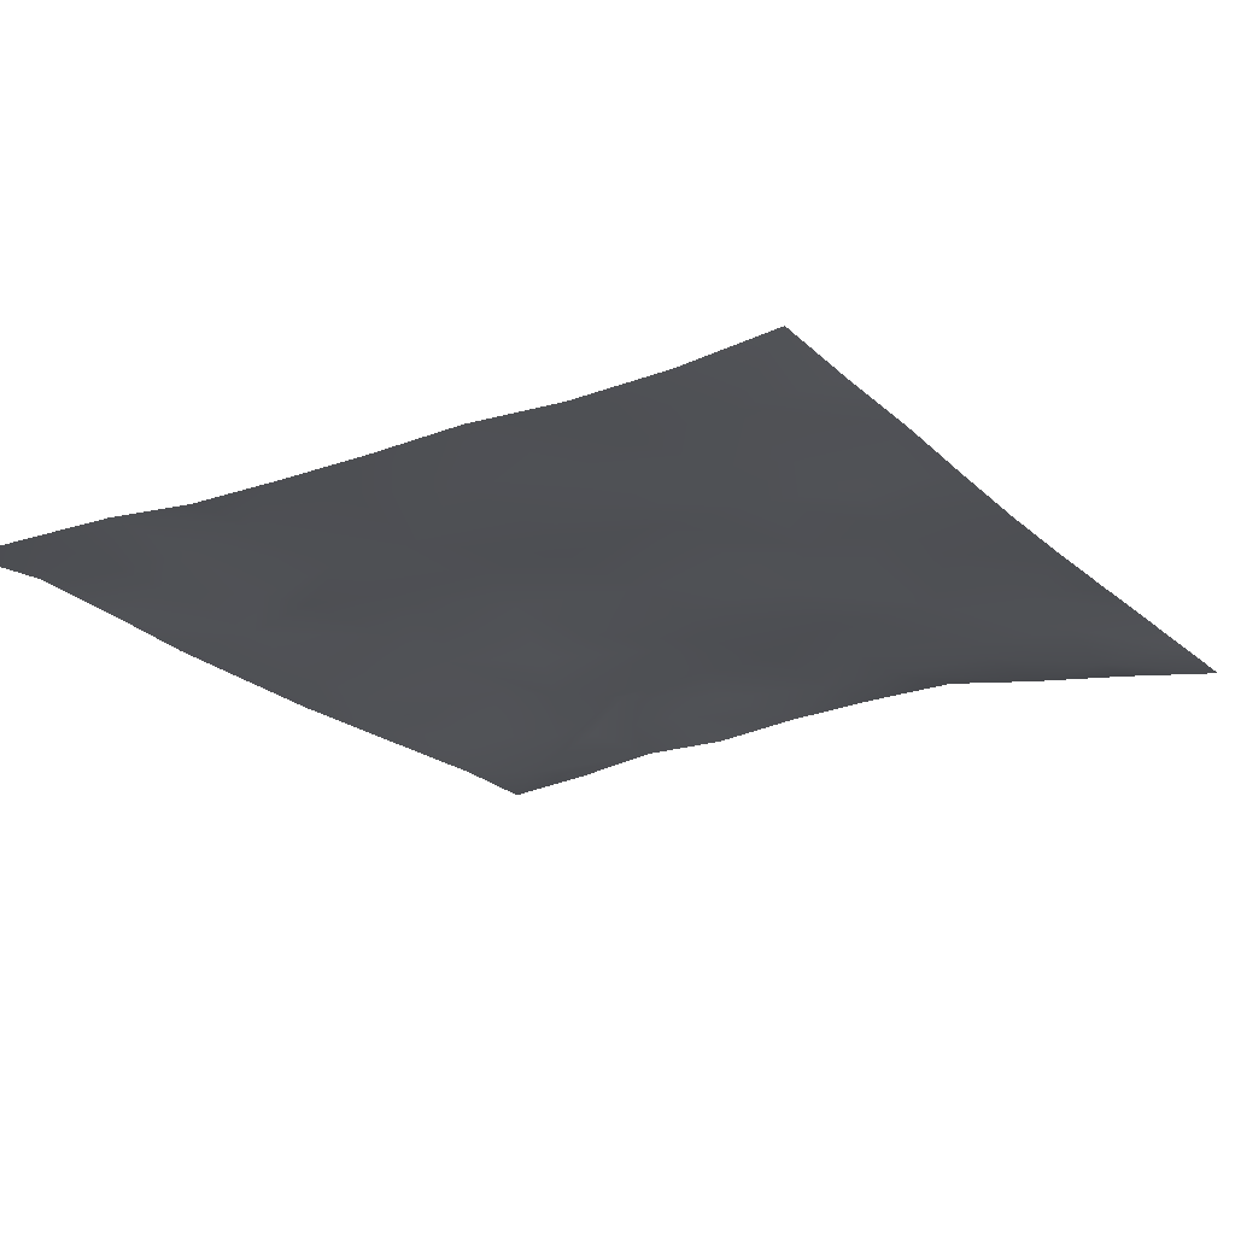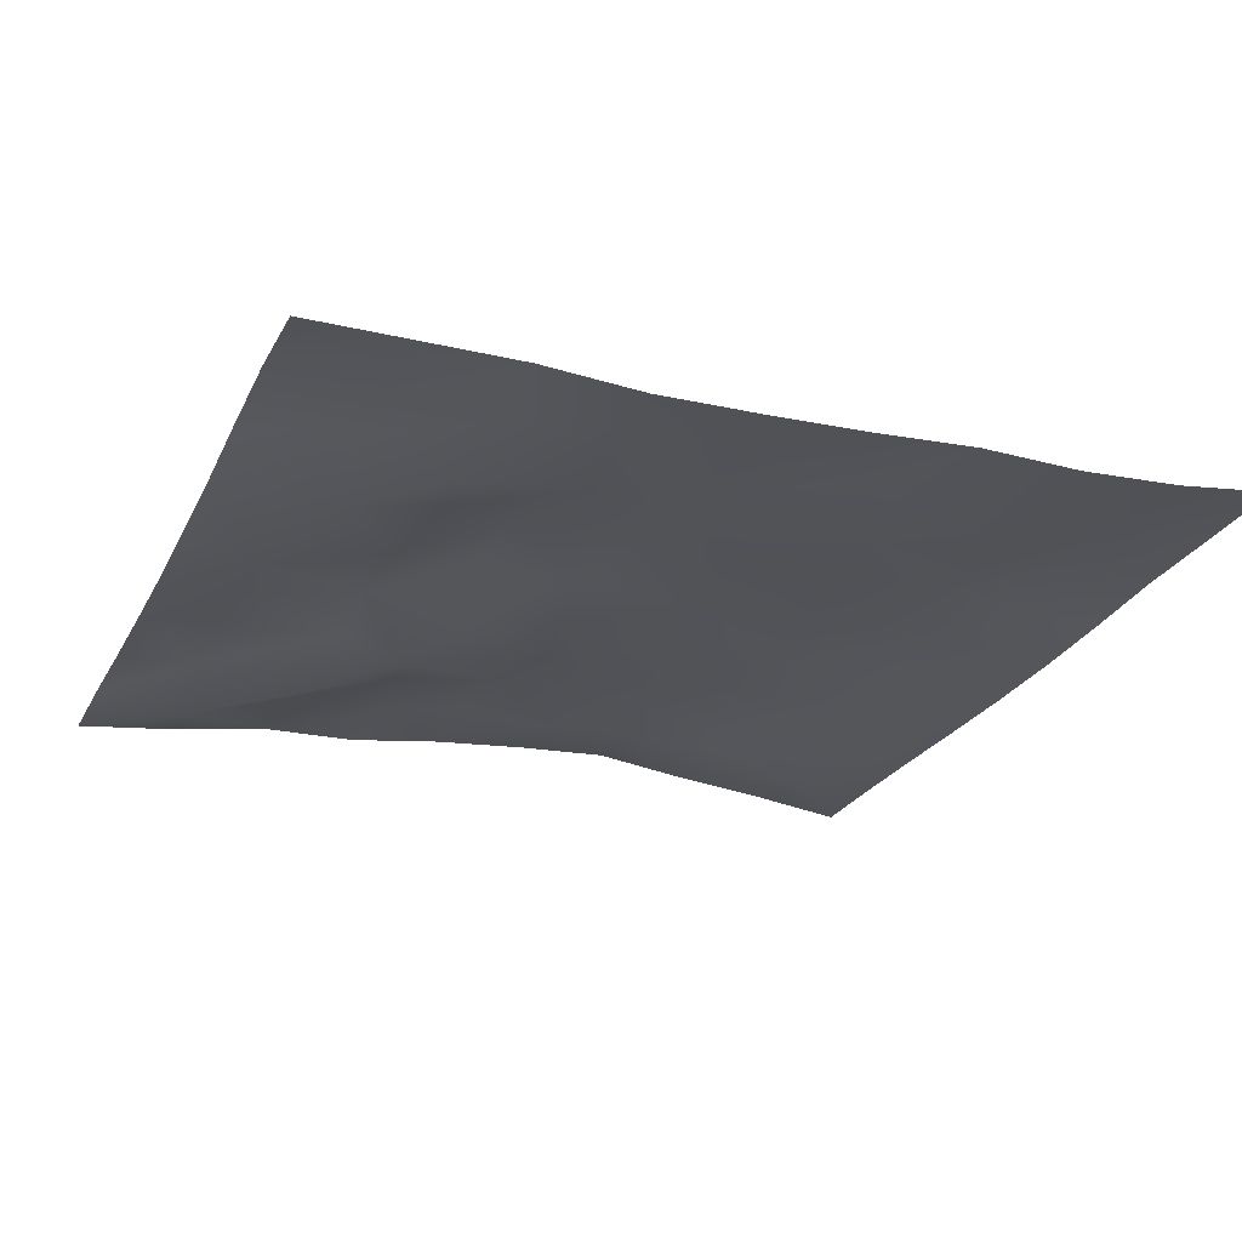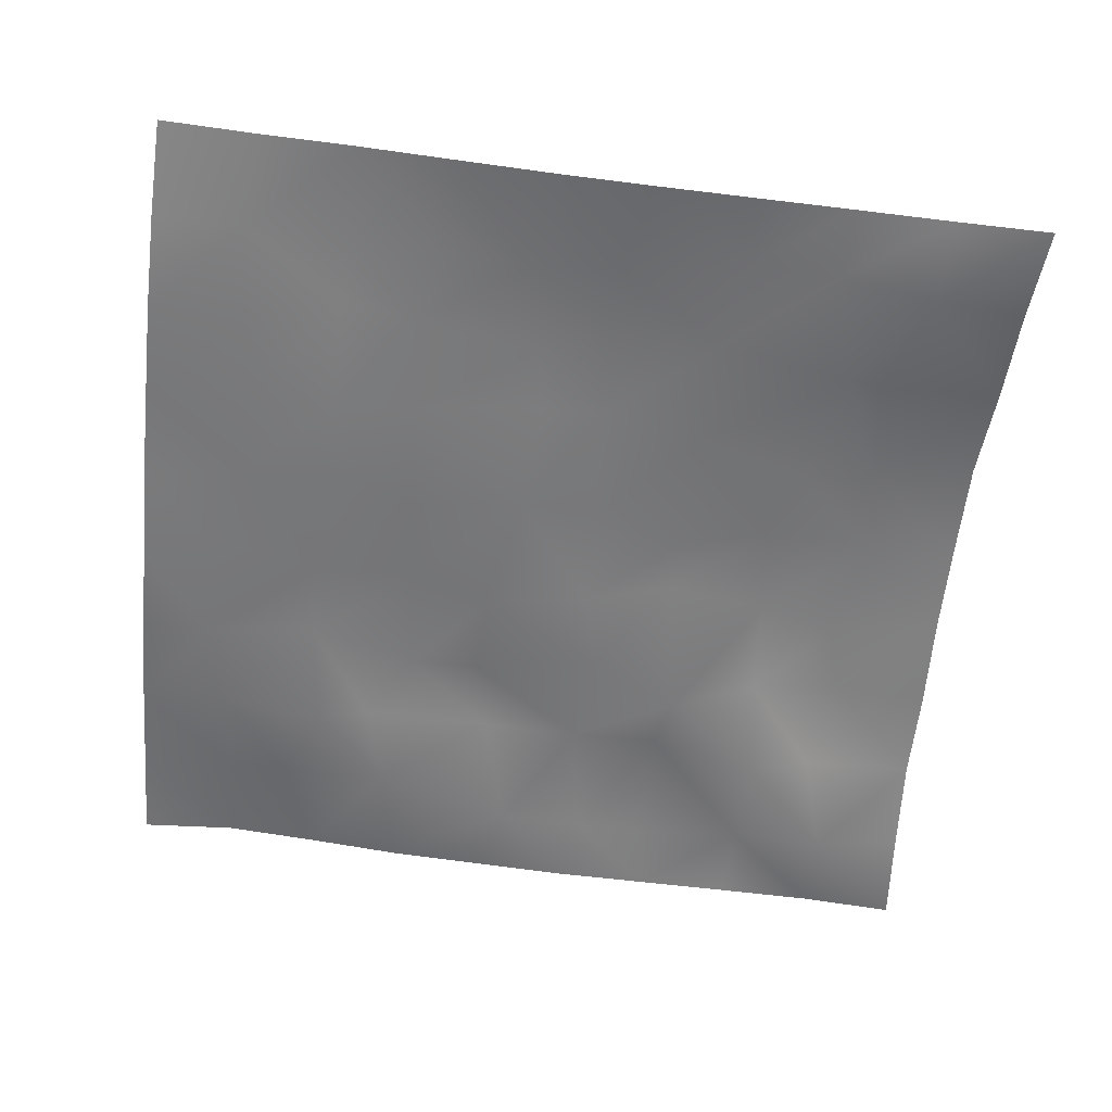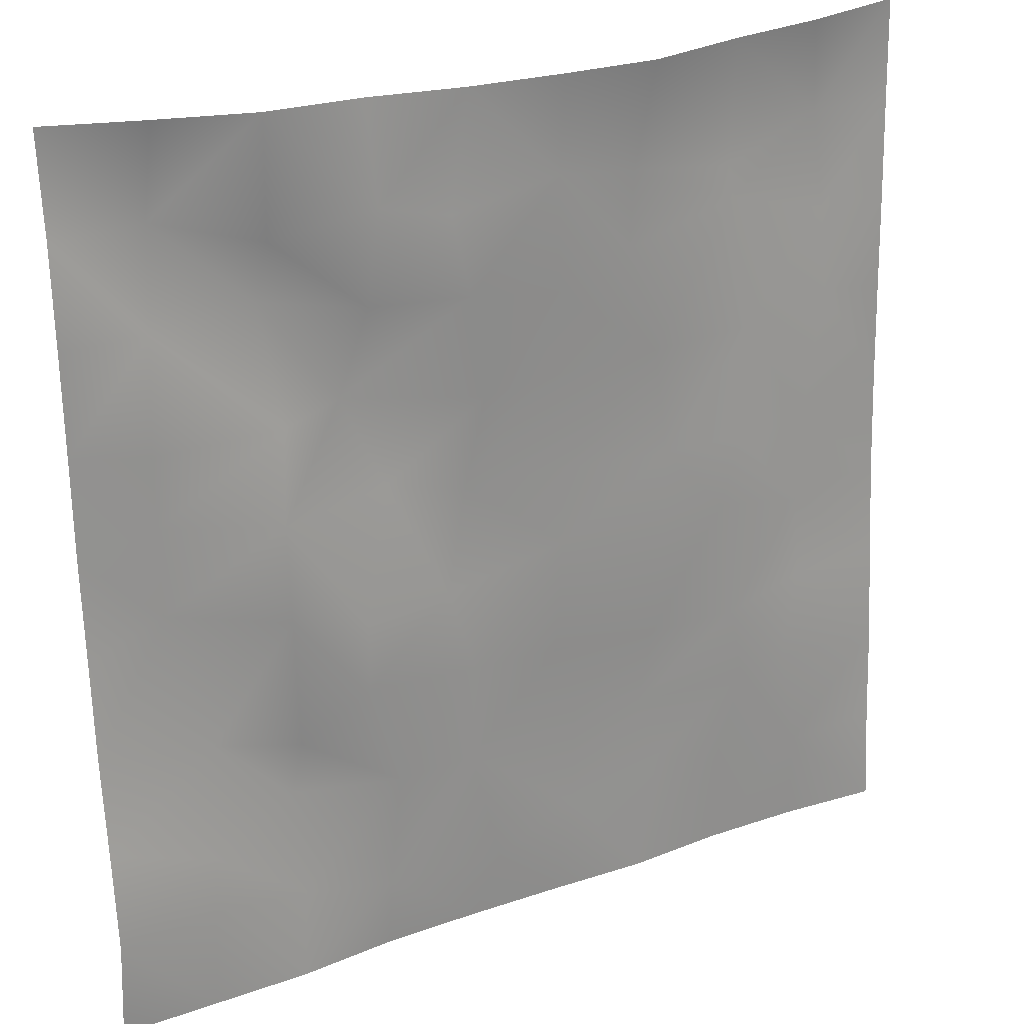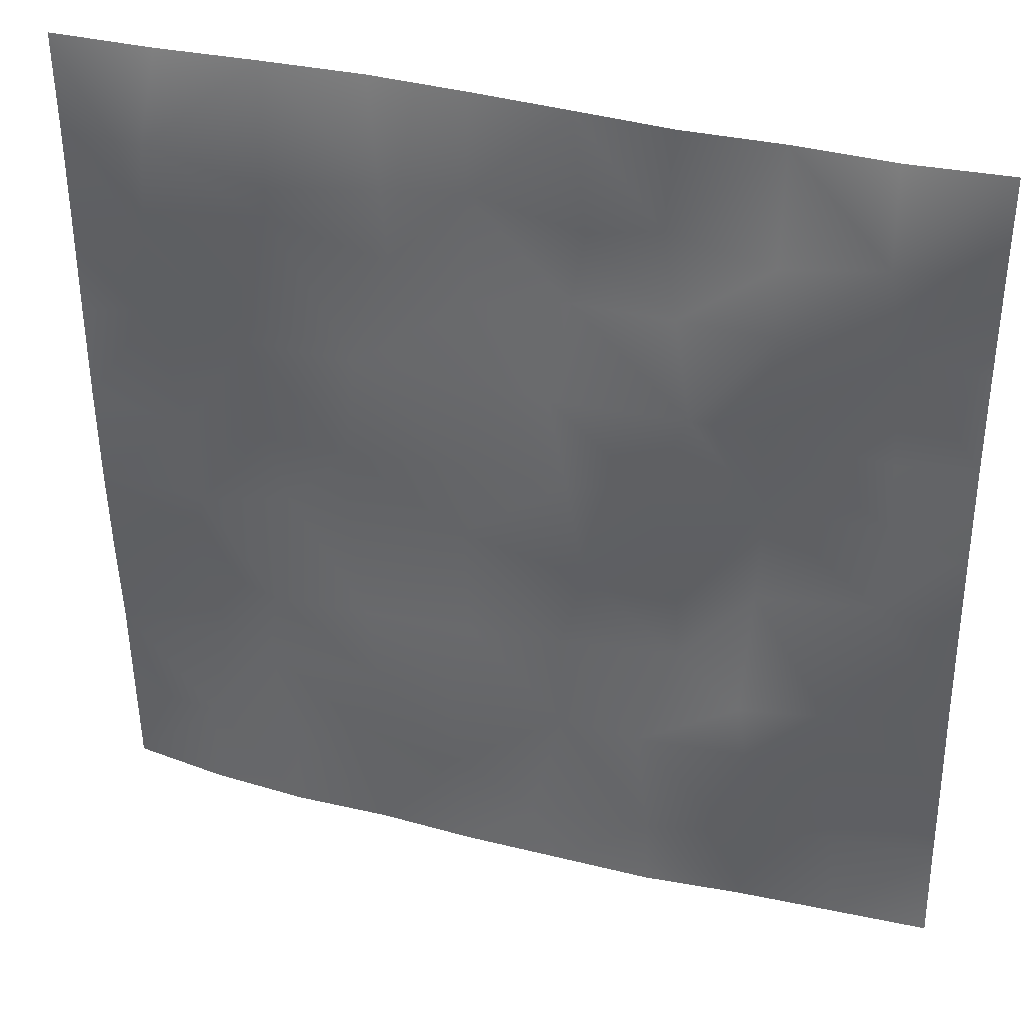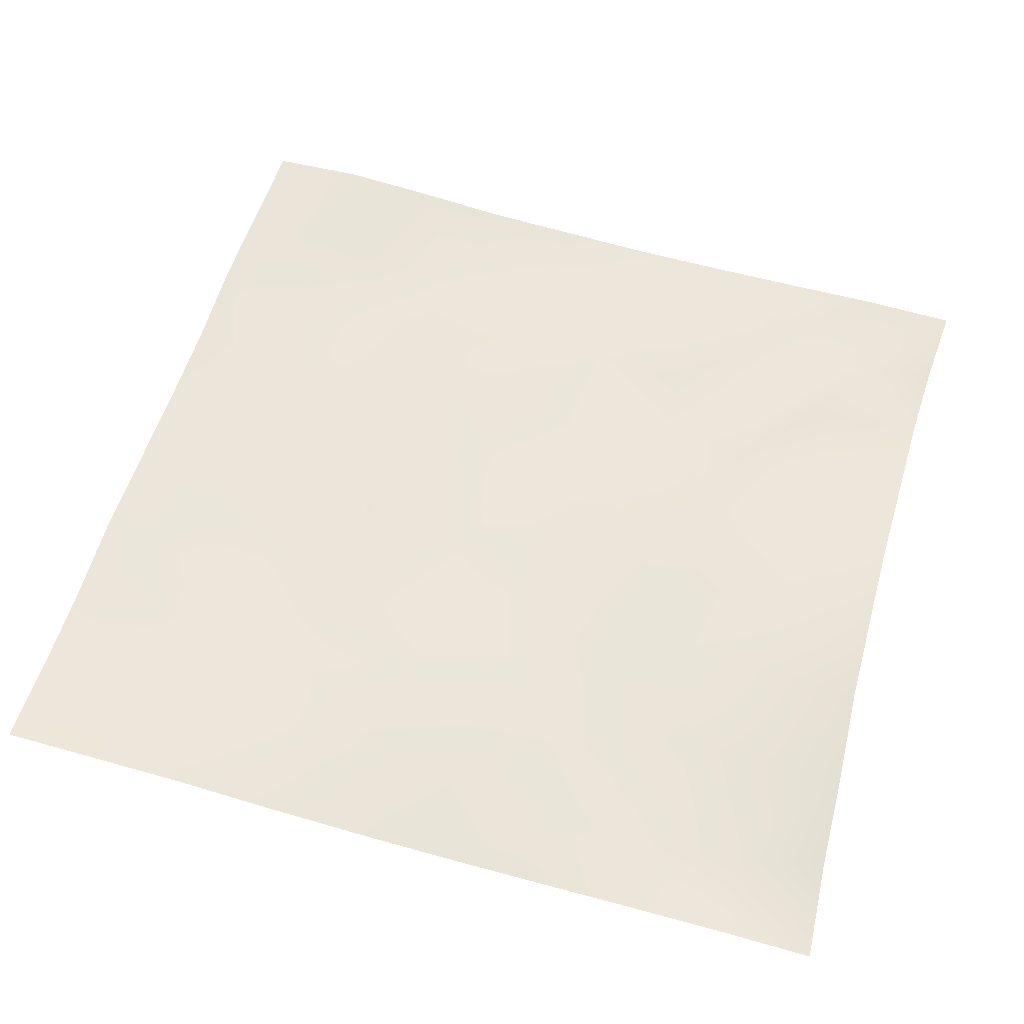
<metadata>
{"format":"obj","ext":"obj","renderer":"f3d","projection":"perspective","resolution":1024,"background":"white","views":[{"elev":-18.7,"azim":33.8,"up":"+Z"},{"elev":-22.0,"azim":-21.3,"up":"+Z"},{"elev":-57.4,"azim":83.7,"up":"+Z"},{"elev":25.0,"azim":-30.2,"up":"+Y"},{"elev":35.1,"azim":-161.3,"up":"+Y"},{"elev":55.7,"azim":105.9,"up":"+Z"}]}
</metadata>
<code>
o GNATVCloth
v -4.984 -4.985 0.4375
v 5.042 -4.992 0.454
v -5.013 5.021 0.004229
v 4.987 5.021 0.004229
v -3.879 -5.012 0.4078
v -2.767 -5.039 0.3764
v -1.651 -5.044 0.2785
v -0.5331 -5.045 0.275
v 0.5881 -5.058 0.2826
v 1.707 -5.058 0.3246
v 2.822 -5.044 0.2805
v 3.936 -5.023 0.3248
v 3.869 4.953 0.1434
v 2.755 4.924 0.2661
v 1.647 4.871 0.4124
v 0.543 4.864 0.3795
v -0.5645 4.862 0.3151
v -1.664 4.88 0.2052
v -2.776 4.894 0.2134
v -3.886 4.942 0.07933
v -4.993 3.907 0.07368
v -4.981 2.792 0.09236
v -4.975 1.677 0.1122
v -4.973 0.5624 0.1385
v -4.97 -0.5492 0.2034
v -4.969 -1.66 0.2701
v -4.967 -2.767 0.3922
v -4.964 -3.872 0.493
v 5.028 -3.882 0.3872
v 5.023 -2.771 0.3362
v 5.021 -1.663 0.2432
v 5.014 -0.5522 0.1664
v 5.008 0.5605 0.1194
v 5.001 1.675 0.09178
v 4.993 2.79 0.06966
v 4.985 3.906 0.04015
v -3.803 -3.857 0.3778
v -3.762 -3.21 0.3509
v -3.63 -1.933 0.1689
v -4.085 -0.278 0.1279
v -4.116 0.7363 0.1608
v -4.112 1.523 0.1497
v -4.06 2.816 0.1497
v -3.929 3.879 -0.08845
v -2.684 -4.019 0.2906
v -2.76 -2.754 0.2055
v -2.645 -2.162 0.2444
v -2.729 -0.6183 0.3248
v -2.767 0.5119 0.3304
v -2.691 1.558 0.2319
v -2.835 2.877 -0.0199
v -2.762 3.555 0.1549
v -1.627 -4.243 0.2996
v -1.474 -2.934 0.282
v -1.866 -1.649 0.3701
v -1.852 -0.8523 0.3497
v -1.51 0.6299 0.1739
v -1.969 1.678 0.03975
v -1.723 2.711 0.2698
v -1.562 3.732 0.2424
v -0.2062 -4.326 0.2948
v -0.566 -2.897 0.3044
v -0.5256 -1.764 0.3166
v -0.8203 -0.7837 0.2677
v -0.59 0.4292 0.2406
v -0.3625 1.457 0.2847
v -0.5649 2.645 0.3647
v -0.7487 3.534 0.2845
v 0.7611 -3.904 0.3084
v 0.828 -2.616 0.24
v 0.543 -1.835 0.2781
v 0.6276 -0.4985 0.2809
v 0.5981 0.4075 0.2811
v 0.3097 1.513 0.2875
v 0.532 2.483 0.3038
v 0.5444 3.767 0.2927
v 1.971 -3.662 0.2709
v 1.692 -2.851 0.2556
v 1.84 -1.935 0.3077
v 2.001 -0.4087 0.2697
v 1.986 0.2778 0.2681
v 1.835 1.539 0.2279
v 1.421 2.813 0.3079
v 1.475 3.661 0.266
v 2.811 -3.931 0.291
v 3.118 -2.849 0.3293
v 2.973 -1.977 0.286
v 2.739 -0.5163 0.3187
v 2.985 0.2755 0.29
v 3.083 1.572 0.2034
v 2.787 3.143 0.2401
v 2.743 3.503 0.1951
v 3.935 -3.978 0.3334
v 3.681 -2.724 0.3619
v 3.896 -1.687 0.3065
v 3.832 -0.7338 0.2515
v 3.895 0.279 0.2311
v 4.187 1.797 0.1521
v 4.146 2.759 0.06544
v 4.028 3.881 -0.01101
f 100 4 13
f 44 3 21
f 44 19 20
f 60 19 52
f 60 17 18
f 76 17 68
f 84 16 76
f 84 14 15
f 100 14 92
f 11 93 85
f 93 86 85
f 94 87 86
f 87 96 88
f 96 89 88
f 97 90 89
f 90 99 91
f 91 100 92
f 10 85 77
f 77 86 78
f 78 87 79
f 79 88 80
f 88 81 80
f 81 90 82
f 82 91 83
f 91 84 83
f 10 69 9
f 69 78 70
f 70 79 71
f 79 72 71
f 72 81 73
f 73 82 74
f 82 75 74
f 83 76 75
f 9 61 8
f 69 62 61
f 62 71 63
f 63 72 64
f 72 65 64
f 65 74 66
f 66 75 67
f 67 76 68
f 8 53 7
f 53 62 54
f 54 63 55
f 55 64 56
f 64 57 56
f 57 66 58
f 58 67 59
f 59 68 60
f 6 53 45
f 45 54 46
f 54 47 46
f 55 48 47
f 56 49 48
f 49 58 50
f 58 51 50
f 59 52 51
f 6 37 5
f 45 38 37
f 46 39 38
f 39 48 40
f 40 49 41
f 41 50 42
f 50 43 42
f 51 44 43
f 5 28 1
f 28 38 27
f 27 39 26
f 26 40 25
f 40 24 25
f 41 23 24
f 23 43 22
f 43 21 22
f 2 93 12
f 93 30 94
f 30 95 94
f 31 96 95
f 32 97 96
f 33 98 97
f 98 35 99
f 99 36 100
f 100 36 4
f 44 20 3
f 44 52 19
f 60 18 19
f 60 68 17
f 76 16 17
f 84 15 16
f 84 92 14
f 100 13 14
f 11 12 93
f 93 94 86
f 94 95 87
f 87 95 96
f 96 97 89
f 97 98 90
f 90 98 99
f 91 99 100
f 10 11 85
f 77 85 86
f 78 86 87
f 79 87 88
f 88 89 81
f 81 89 90
f 82 90 91
f 91 92 84
f 10 77 69
f 69 77 78
f 70 78 79
f 79 80 72
f 72 80 81
f 73 81 82
f 82 83 75
f 83 84 76
f 9 69 61
f 69 70 62
f 62 70 71
f 63 71 72
f 72 73 65
f 65 73 74
f 66 74 75
f 67 75 76
f 8 61 53
f 53 61 62
f 54 62 63
f 55 63 64
f 64 65 57
f 57 65 66
f 58 66 67
f 59 67 68
f 6 7 53
f 45 53 54
f 54 55 47
f 55 56 48
f 56 57 49
f 49 57 58
f 58 59 51
f 59 60 52
f 6 45 37
f 45 46 38
f 46 47 39
f 39 47 48
f 40 48 49
f 41 49 50
f 50 51 43
f 51 52 44
f 5 37 28
f 28 37 38
f 27 38 39
f 26 39 40
f 40 41 24
f 41 42 23
f 23 42 43
f 43 44 21
f 2 29 93
f 93 29 30
f 30 31 95
f 31 32 96
f 32 33 97
f 33 34 98
f 98 34 35
f 99 35 36

</code>
